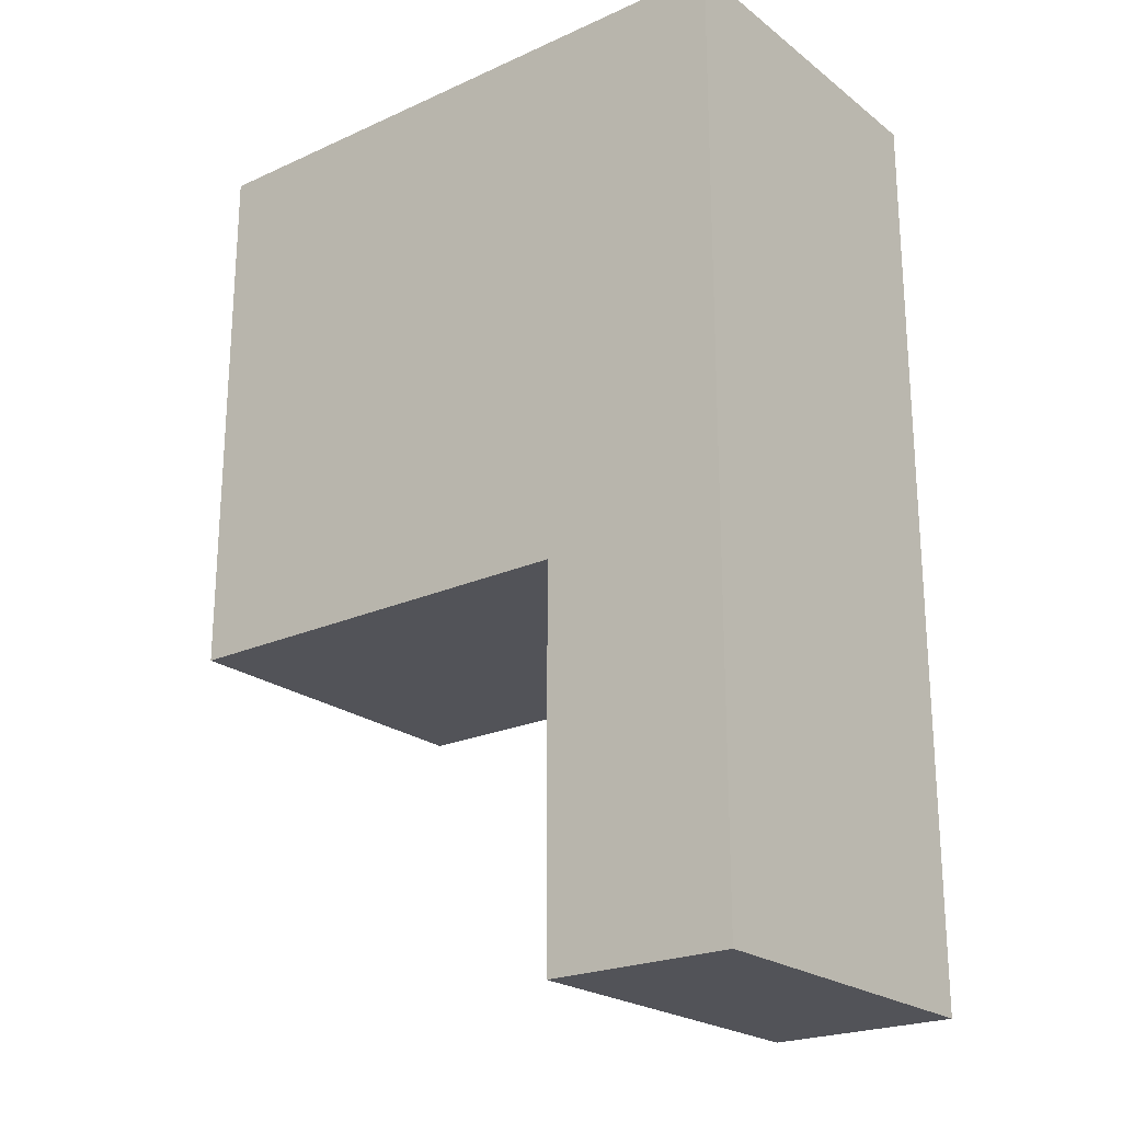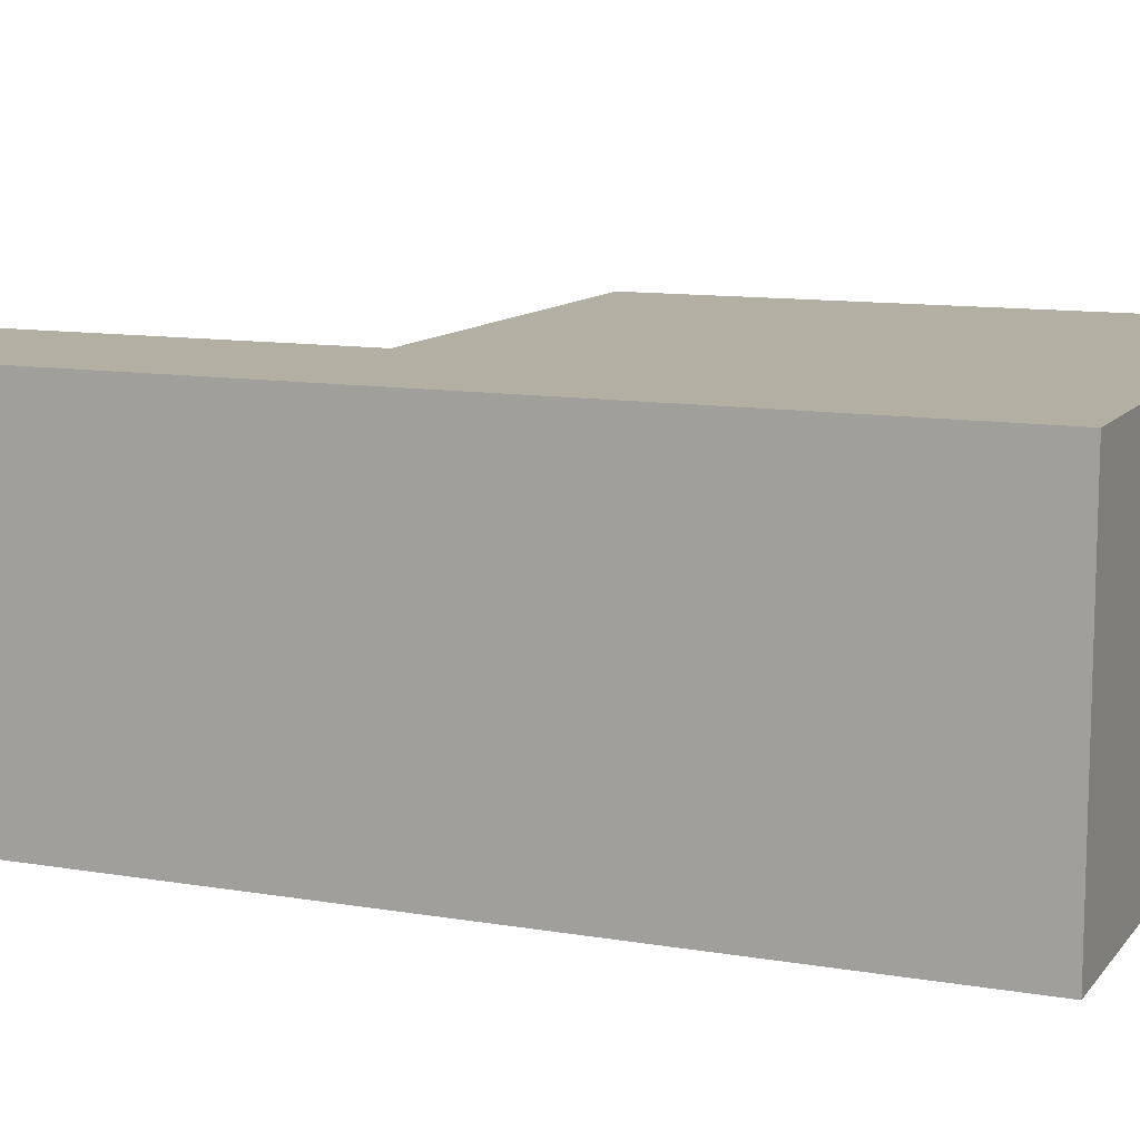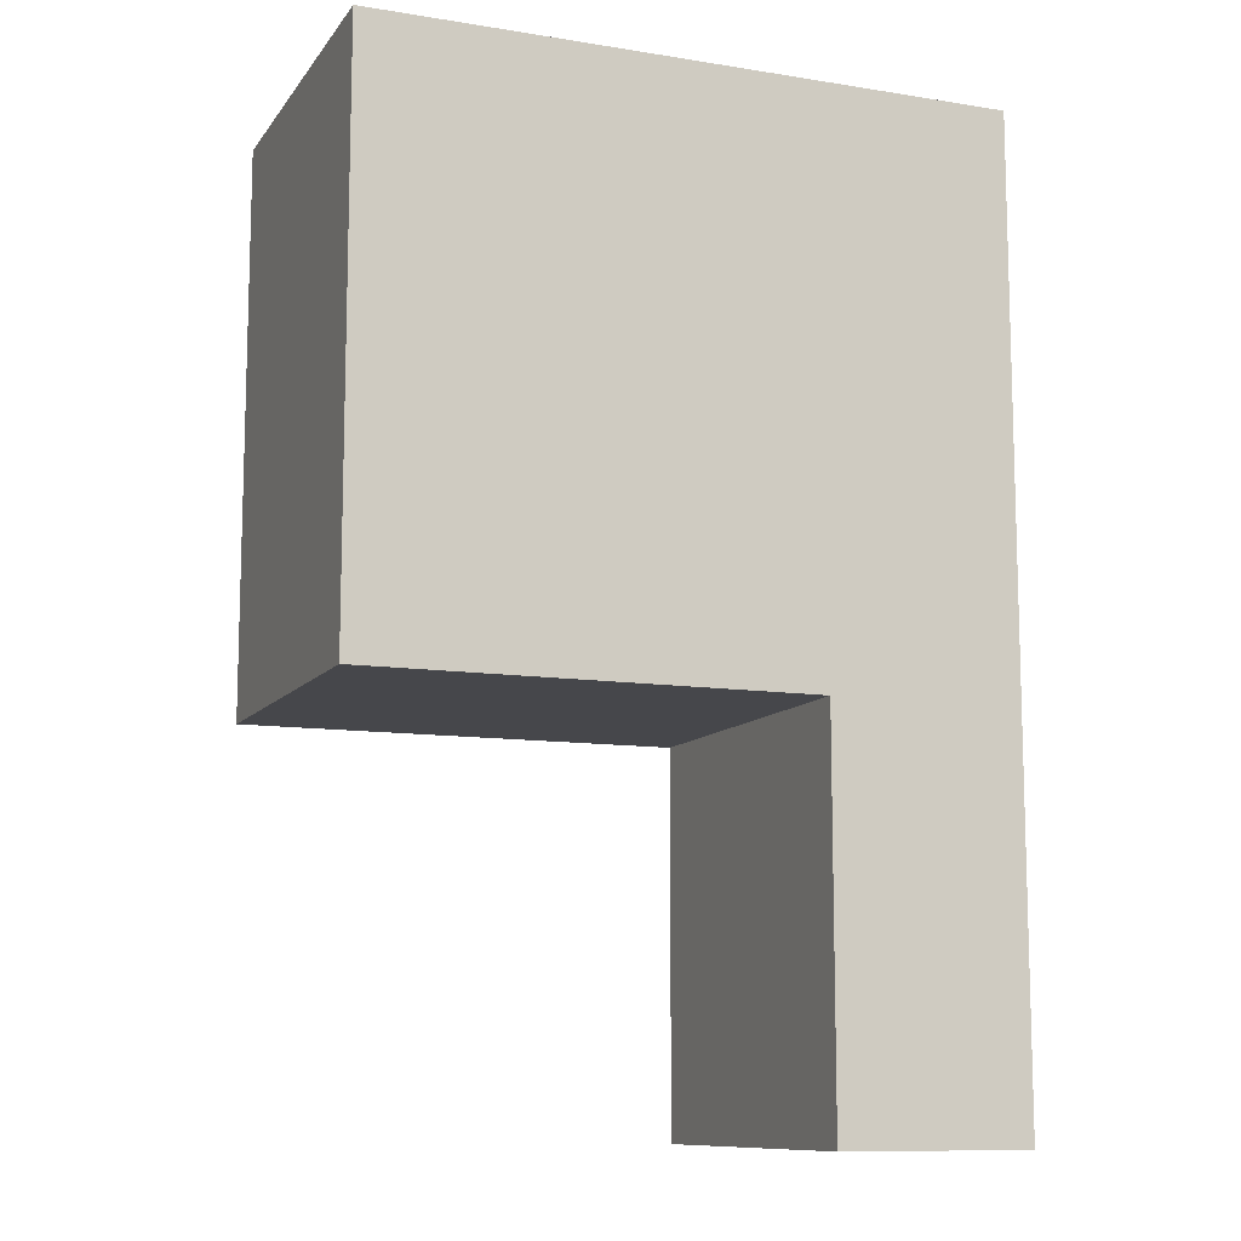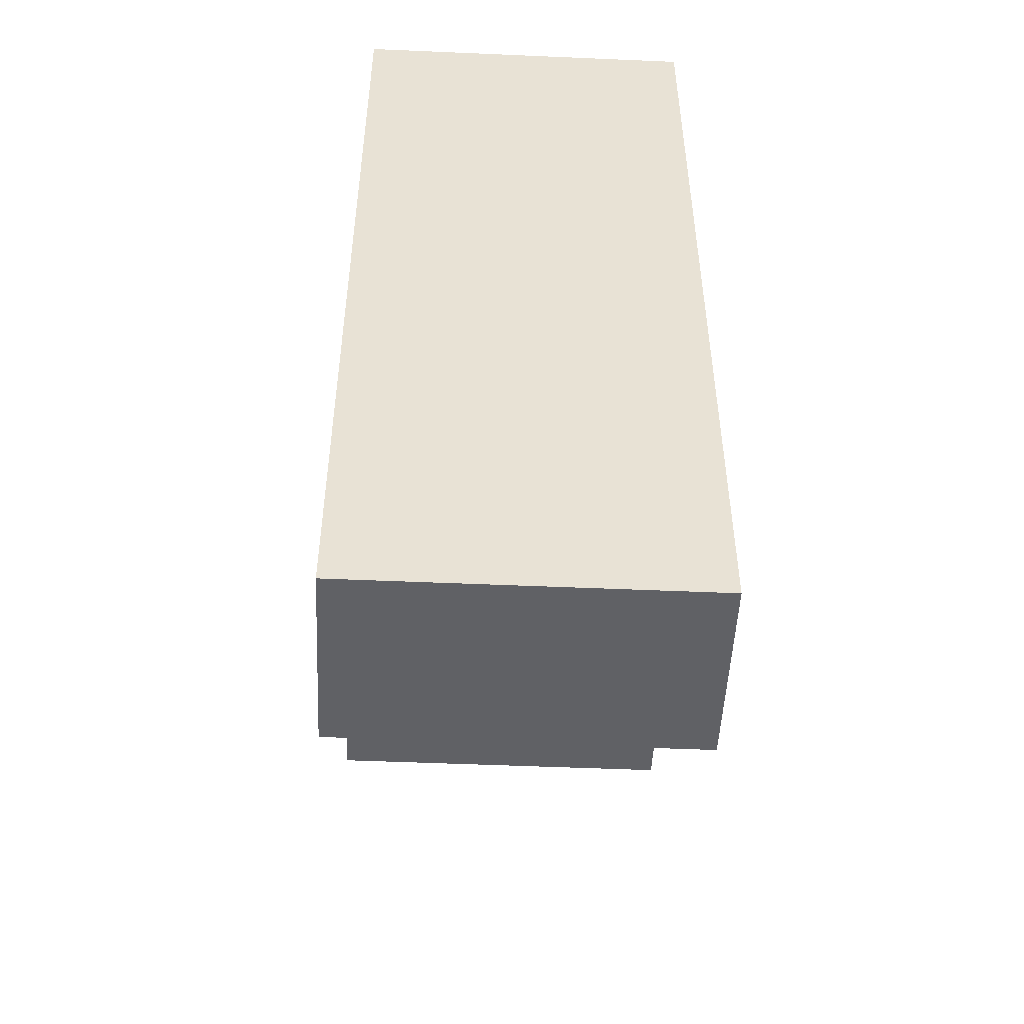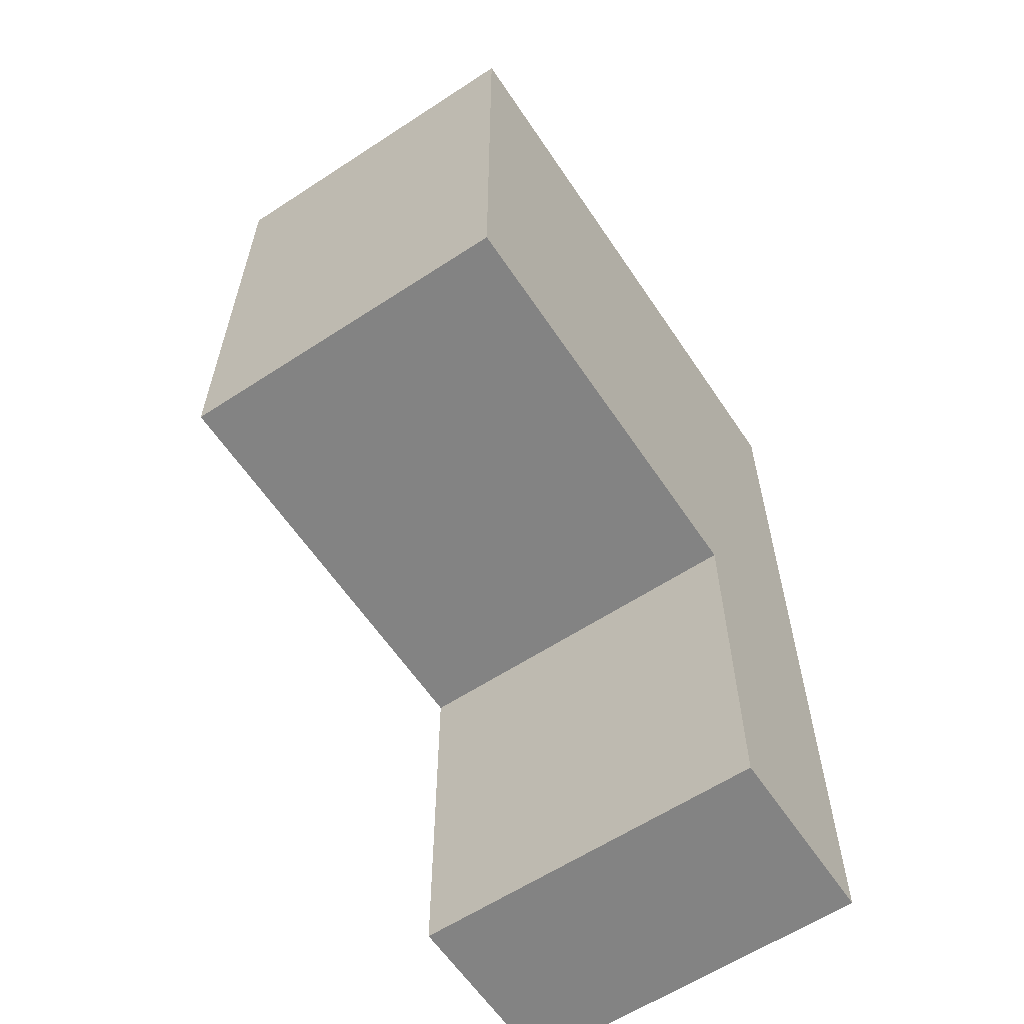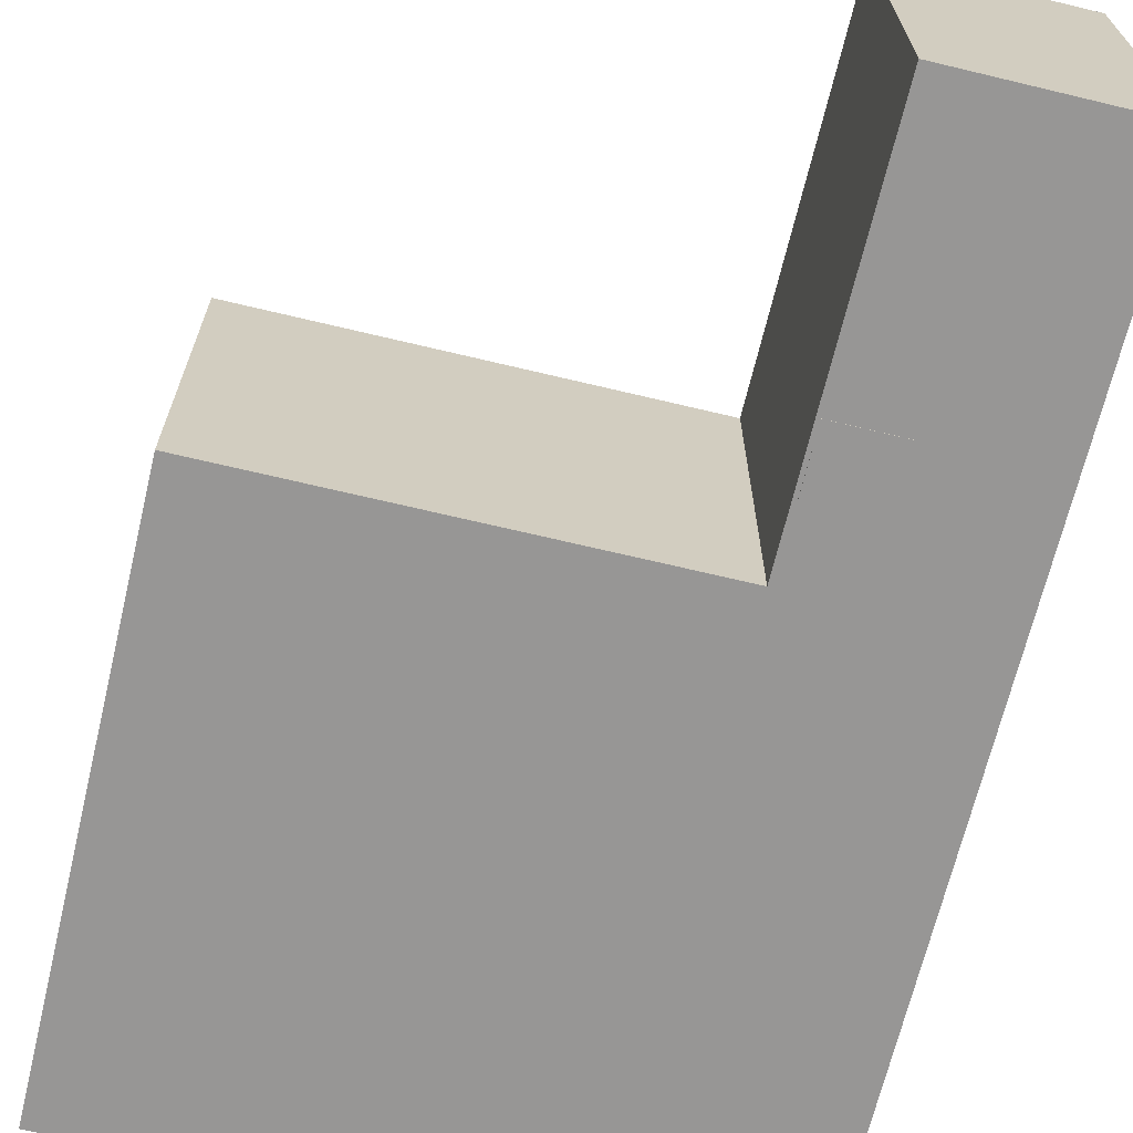
<metadata>
{"format":"obj","ext":"obj","renderer":"f3d","projection":"perspective","resolution":1024,"background":"white","views":[{"elev":-22.6,"azim":-142.1,"up":"+Z"},{"elev":11.1,"azim":-67.3,"up":"+Y"},{"elev":-10.7,"azim":158.3,"up":"+Z"},{"elev":-50.3,"azim":-92.7,"up":"+Z"},{"elev":-61.0,"azim":123.7,"up":"+Z"},{"elev":-67.9,"azim":166.5,"up":"+Y"}]}
</metadata>
<code>
o Cube.001
v -2.453 27.35 30.59
v -17.56 27.35 -14.25
v -2.453 27.35 -14.25
v -17.56 -1.143 30.59
v -2.453 -1.143 30.59
v -17.56 -1.143 -14.25
v -17.56 27.35 30.59
v 32.38 -1.143 -14.25
v -2.453 -1.143 -14.25
v 32.38 -1.143 30.59
v 32.38 27.35 -14.25
v -17.56 27.35 -44.95
v 32.38 27.35 30.59
v -2.453 -1.143 -44.95
v -17.56 -1.143 -44.95
v -2.453 27.35 -44.95
f 1 2 3
f 4 1 5
f 6 7 4
f 5 8 9
f 10 11 8
f 8 3 9
f 12 3 2
f 4 9 6
f 5 13 10
f 13 3 11
f 14 12 15
f 15 2 6
f 16 9 3
f 14 6 9
f 1 7 2
f 4 7 1
f 6 2 7
f 5 10 8
f 10 13 11
f 8 11 3
f 12 16 3
f 4 5 9
f 5 1 13
f 13 1 3
f 14 16 12
f 15 12 2
f 16 14 9
f 14 15 6
o Cube_Cube.002
v -2.761 -1.175 -18.06
v -2.761 5.314 -18.06
v -2.761 -1.175 -24.55
v -2.761 5.314 -24.55
v -2.858 -1.175 -18.06
v -2.858 5.314 -18.06
v -2.858 -1.175 -24.55
v -2.858 5.314 -24.55
v -2.761 -1.175 -24.27
v -2.761 5.314 -24.27
v -2.858 -1.175 -24.27
v -2.858 5.314 -24.27
v -2.761 -1.175 -18.38
v -2.858 5.314 -18.38
v -2.761 5.314 -18.38
v -2.858 -1.175 -18.38
v -8.417 5.314 -24.55
v -8.417 -1.175 -24.55
v -8.417 0.8797 -24.1
v -8.417 3.717 -18.55
v -8.417 5.314 -18.06
v -8.417 -1.175 -18.06
v -8.417 3.717 -24.1
v -8.417 0.8797 -18.55
v -8.178 0.8797 -18.55
v -8.178 -1.175 -18.06
v -8.178 5.314 -18.06
v -8.178 3.717 -18.55
v -8.178 5.314 -24.55
v -8.178 -1.175 -24.55
v -8.178 3.717 -24.1
v -8.178 0.8797 -24.1
v -8.417 5.314 -24.27
v -8.417 -1.175 -24.27
v -8.417 5.314 -18.38
v -8.417 -1.175 -18.38
v -8.178 5.314 -18.38
v -8.178 -1.175 -18.38
v -8.178 -1.175 -24.27
v -8.178 5.314 -24.27
v -5.621 7.744 -23.33
v -3.519 7.744 -21.22
v -5.416 7.744 -19.33
v -7.518 7.744 -21.43
f 26 25 19
f 20 19 23
f 43 53 51
f 22 21 17
f 32 29 17
f 31 30 22
f 20 24 28
f 23 19 25
f 54 42 38
f 31 29 25
f 18 17 29
f 26 28 30
f 27 25 29
f 28 27 32
f 51 52 38
f 33 34 50
f 45 46 34
f 56 45 33
f 42 43 37
f 55 56 49
f 46 55 50
f 53 54 52
f 30 32 54
f 21 22 43
f 32 21 42
f 22 30 53
f 23 27 55
f 27 28 56
f 28 24 45
f 24 23 46
f 49 51 53
f 50 52 54
f 35 39 49
f 51 36 40
f 41 44 53
f 48 55 56
f 44 47 56
f 48 41 54
f 49 39 36
f 52 40 35
f 47 44 36
f 36 40 41
f 35 39 47
f 40 41 48
f 54 32 27
f 53 59 60
f 57 60 59
f 28 57 58
f 56 60 57
f 30 58 59
f 47 44 41
f 36 39 35
f 26 19 20
f 20 23 24
f 43 51 37
f 22 17 18
f 32 17 21
f 31 22 18
f 20 28 26
f 23 25 27
f 54 38 52
f 31 25 26
f 18 29 31
f 26 30 31
f 27 29 32
f 28 32 30
f 51 38 37
f 33 50 49
f 45 34 33
f 56 33 49
f 42 37 38
f 55 49 50
f 46 50 34
f 53 52 51
f 30 54 53
f 21 43 42
f 32 42 54
f 22 53 43
f 23 55 46
f 27 56 55
f 28 45 56
f 24 46 45
f 49 53 56
f 50 54 55
f 35 49 50
f 51 40 52
f 41 53 54
f 48 56 47
f 44 56 53
f 48 54 55
f 49 36 51
f 52 35 50
f 47 36 39
f 36 41 44
f 35 47 48
f 40 48 35
f 54 27 55
f 53 60 56
f 57 59 58
f 28 58 30
f 56 57 28
f 30 59 53
f 47 41 48
f 36 35 40

</code>
